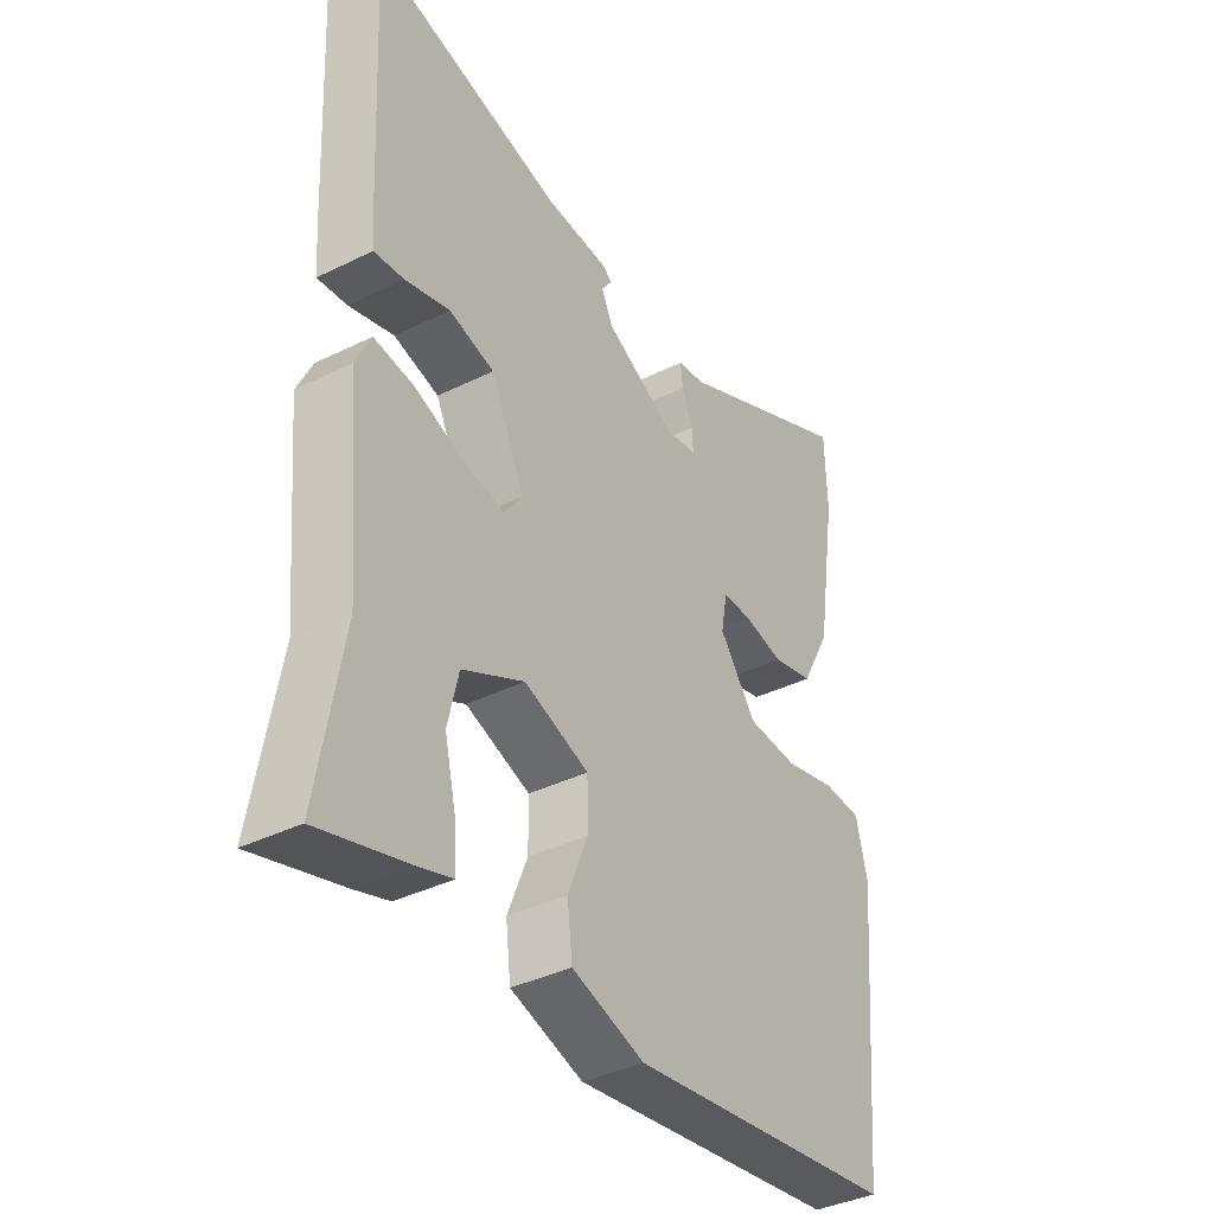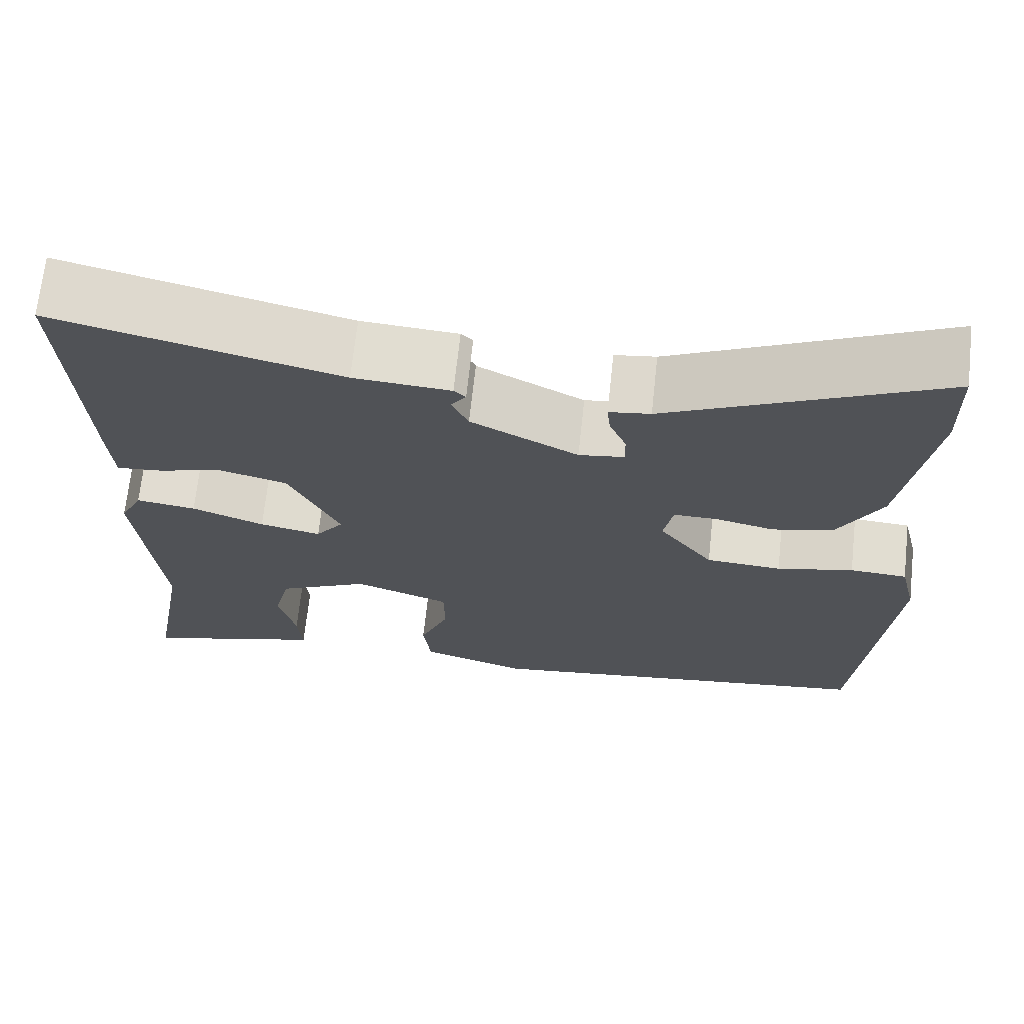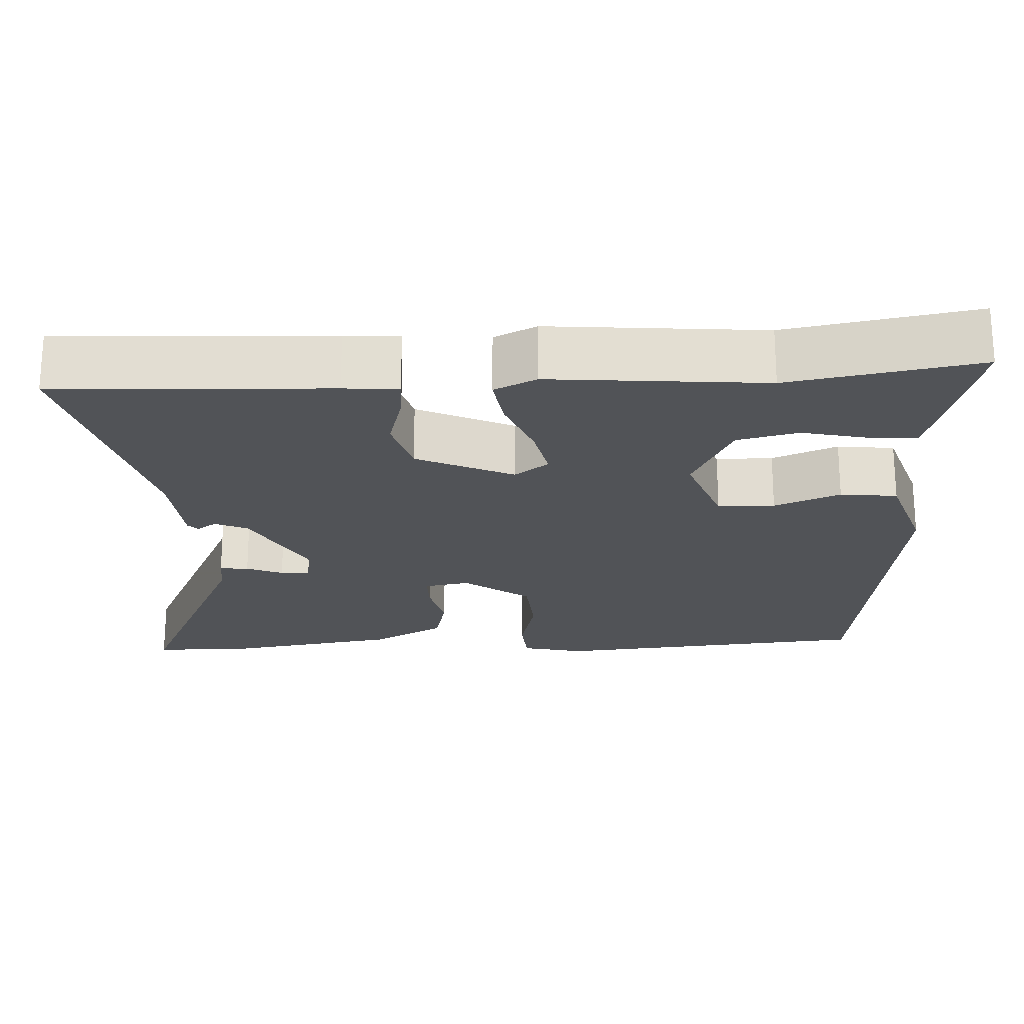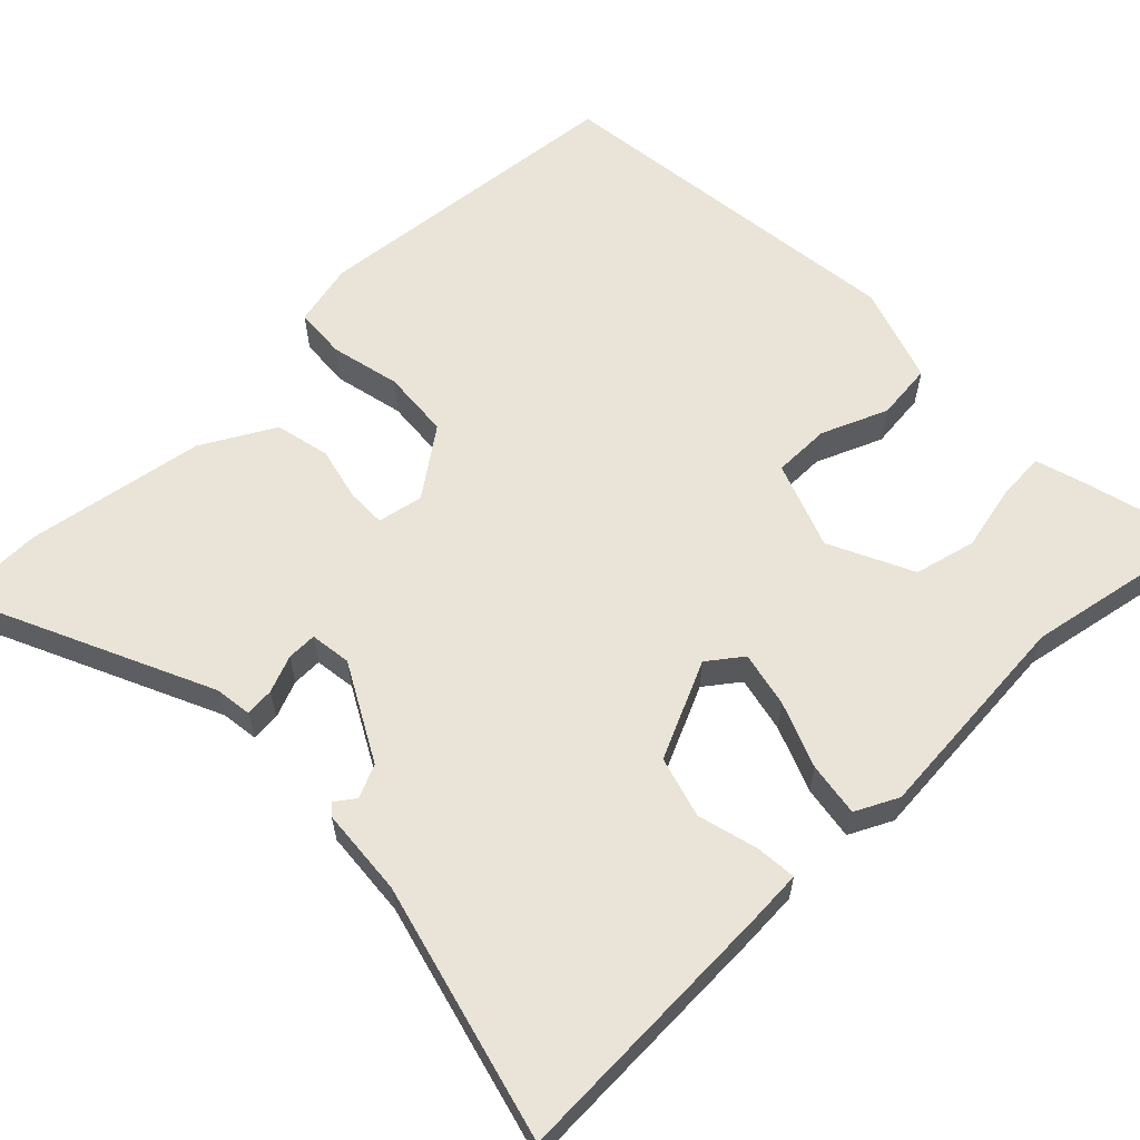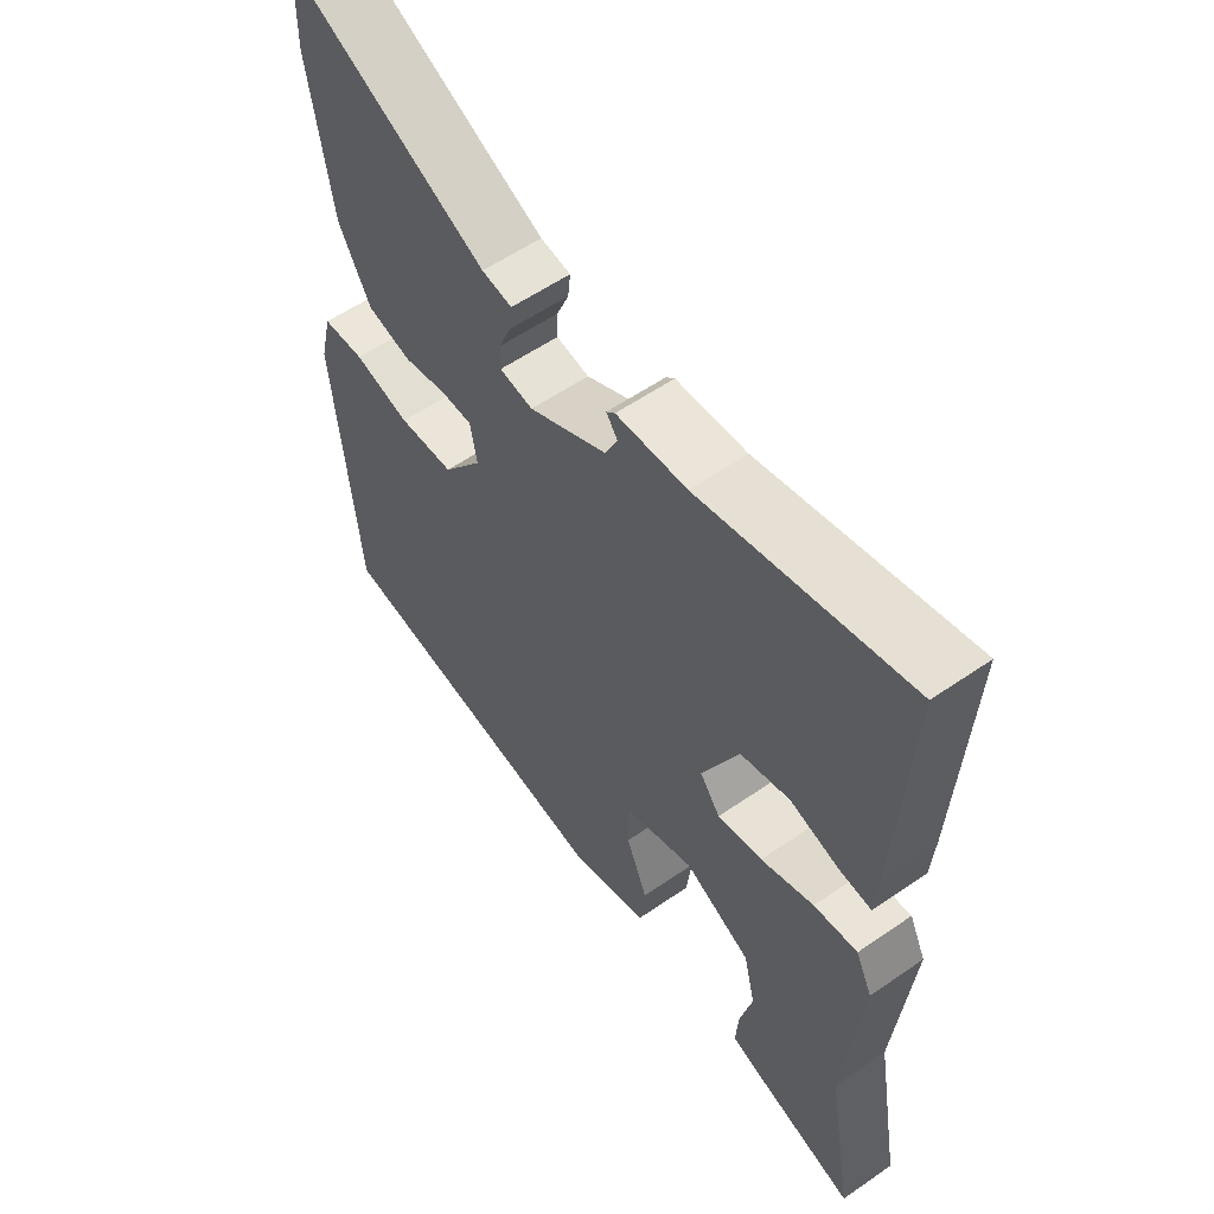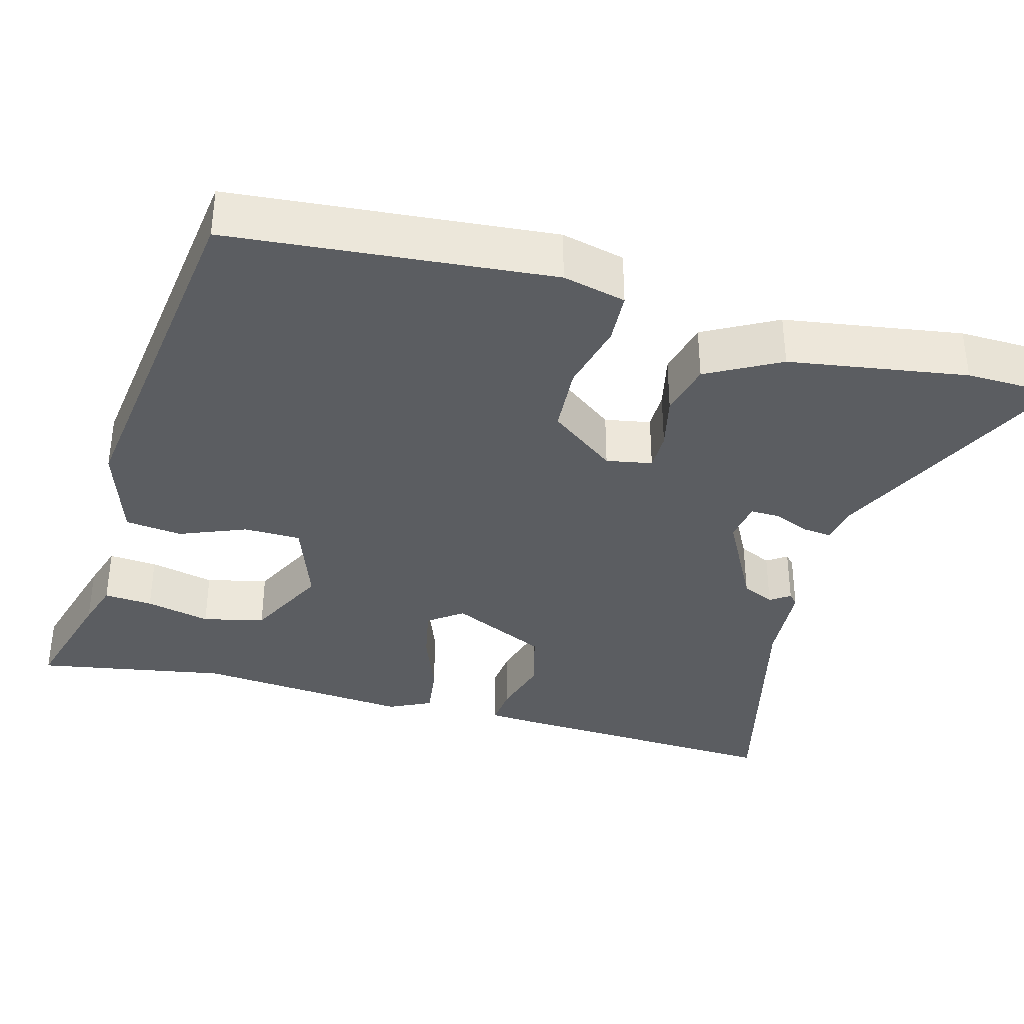
<metadata>
{"format":"obj","ext":"obj","renderer":"f3d","projection":"perspective","resolution":1024,"background":"white","views":[{"elev":-38.1,"azim":122.1,"up":"+Z"},{"elev":69.0,"azim":-173.8,"up":"+Z"},{"elev":-21.8,"azim":93.1,"up":"+Y"},{"elev":60.9,"azim":46.4,"up":"+Y"},{"elev":57.4,"azim":54.3,"up":"+Z"},{"elev":-35.9,"azim":-105.3,"up":"+Y"}]}
</metadata>
<code>
v -0.504 0.07 -0.478
v -0.541 0.07 -0.057
v -0.521 0.07 0.026
v -0.453 0.07 0.03
v -0.362 0.07 0.008
v -0.272 0.07 0.014
v -0.207 0.07 0.101
v -0.218 0.07 0.161
v -0.269 0.07 0.161
v -0.34 0.07 0.145
v -0.412 0.07 0.162
v -0.464 0.07 0.258
v -0.5 0.07 0.492
v -0.497 0.07 0.614
v -0.174 0.07 0.461
v -0.125 0.07 0.454
v -0.129 0.07 0.416
v -0.149 0.07 0.368
v -0.15 0.07 0.329
v -0.096 0.07 0.321
v 0.031 0.07 0.388
v 0.051 0.07 0.431
v 0.033 0.07 0.457
v 0.047 0.07 0.47
v 0.162 0.07 0.478
v 0.499 0.07 0.561
v 0.481 0.07 0.201
v 0.476 0.07 0.129
v 0.423 0.07 0.134
v 0.344 0.07 0.156
v 0.264 0.07 0.134
v 0.204 0.07 0.007
v 0.237 0.07 -0.038
v 0.31 0.07 -0.023
v 0.396 0.07 0.01
v 0.467 0.07 0.02
v 0.494 0.07 -0.036
v 0.468 0.07 -0.319
v 0.512 0.07 -0.569
v 0.355 0.07 -0.525
v 0.295 0.07 -0.506
v 0.3 0.07 -0.442
v 0.32 0.07 -0.357
v 0.301 0.07 -0.276
v 0.192 0.07 -0.222
v 0.078 0.07 -0.263
v 0.077 0.07 -0.338
v 0.112 0.07 -0.425
v 0.103 0.07 -0.5
v -0.025 0.07 -0.541
v -0.504 0 -0.478
v -0.541 0 -0.057
v -0.521 0 0.026
v -0.453 0 0.03
v -0.362 0 0.008
v -0.272 0 0.014
v -0.207 0 0.101
v -0.218 0 0.161
v -0.269 0 0.161
v -0.34 0 0.145
v -0.412 0 0.162
v -0.464 0 0.258
v -0.5 0 0.492
v -0.497 0 0.614
v -0.174 0 0.461
v -0.125 0 0.454
v -0.129 0 0.416
v -0.149 0 0.368
v -0.15 0 0.329
v -0.096 0 0.321
v 0.031 0 0.388
v 0.051 0 0.431
v 0.033 0 0.457
v 0.047 0 0.47
v 0.162 0 0.478
v 0.499 0 0.561
v 0.481 0 0.201
v 0.476 0 0.129
v 0.423 0 0.134
v 0.344 0 0.156
v 0.264 0 0.134
v 0.204 0 0.007
v 0.237 0 -0.038
v 0.31 0 -0.023
v 0.396 0 0.01
v 0.467 0 0.02
v 0.494 0 -0.036
v 0.468 0 -0.319
v 0.512 0 -0.569
v 0.355 0 -0.525
v 0.295 0 -0.506
v 0.3 0 -0.442
v 0.32 0 -0.357
v 0.301 0 -0.276
v 0.192 0 -0.222
v 0.078 0 -0.263
v 0.077 0 -0.338
v 0.112 0 -0.425
v 0.103 0 -0.5
v -0.025 0 -0.541
f 47 48 49 50
f 46 47 50 1
f 40 41 42 43
f 38 39 40 43
f 38 43 44
f 37 38 44 45
f 34 35 36 37
f 33 34 37 45
f 27 28 29 30
f 25 26 27 30
f 25 30 31
f 22 23 24 25
f 21 22 25 31
f 20 21 31 32
f 15 16 17 18
f 15 18 19
f 14 15 19
f 13 14 19
f 12 13 19
f 9 10 11 12
f 8 9 12 19
f 7 8 19 20
f 2 3 4 5
f 46 1 2 5
f 46 5 6
f 45 46 6 7
f 32 33 45
f 7 20 32 45
f 100 99 98 97
f 51 100 97 96
f 93 92 91 90
f 93 90 89 88
f 94 93 88
f 95 94 88 87
f 87 86 85 84
f 95 87 84 83
f 80 79 78 77
f 80 77 76 75
f 81 80 75
f 75 74 73 72
f 81 75 72 71
f 82 81 71 70
f 68 67 66 65
f 69 68 65
f 69 65 64
f 69 64 63
f 69 63 62
f 62 61 60 59
f 69 62 59 58
f 70 69 58 57
f 55 54 53 52
f 55 52 51 96
f 56 55 96
f 57 56 96 95
f 95 83 82
f 95 82 70 57
f 1 51 52 2
f 2 52 53 3
f 3 53 54 4
f 4 54 55 5
f 5 55 56 6
f 6 56 57 7
f 7 57 58 8
f 8 58 59 9
f 9 59 60 10
f 10 60 61 11
f 11 61 62 12
f 12 62 63 13
f 13 63 64 14
f 14 64 65 15
f 15 65 66 16
f 16 66 67 17
f 17 67 68 18
f 18 68 69 19
f 19 69 70 20
f 20 70 71 21
f 21 71 72 22
f 22 72 73 23
f 23 73 74 24
f 24 74 75 25
f 25 75 76 26
f 26 76 77 27
f 27 77 78 28
f 28 78 79 29
f 29 79 80 30
f 30 80 81 31
f 31 81 82 32
f 32 82 83 33
f 33 83 84 34
f 34 84 85 35
f 35 85 86 36
f 36 86 87 37
f 37 87 88 38
f 38 88 89 39
f 39 89 90 40
f 40 90 91 41
f 41 91 92 42
f 42 92 93 43
f 43 93 94 44
f 44 94 95 45
f 45 95 96 46
f 46 96 97 47
f 47 97 98 48
f 48 98 99 49
f 49 99 100 50
f 50 100 51 1

</code>
